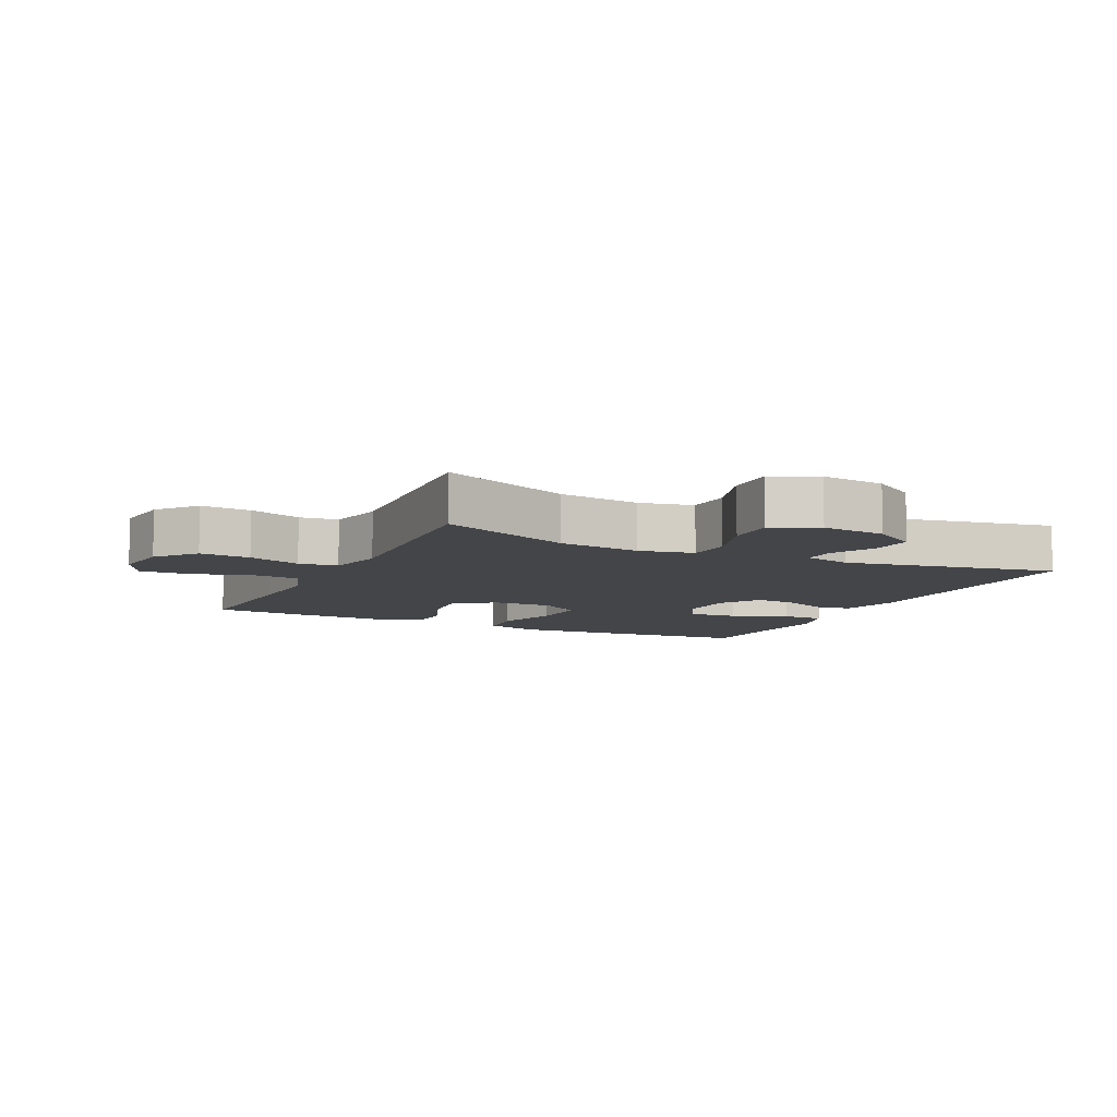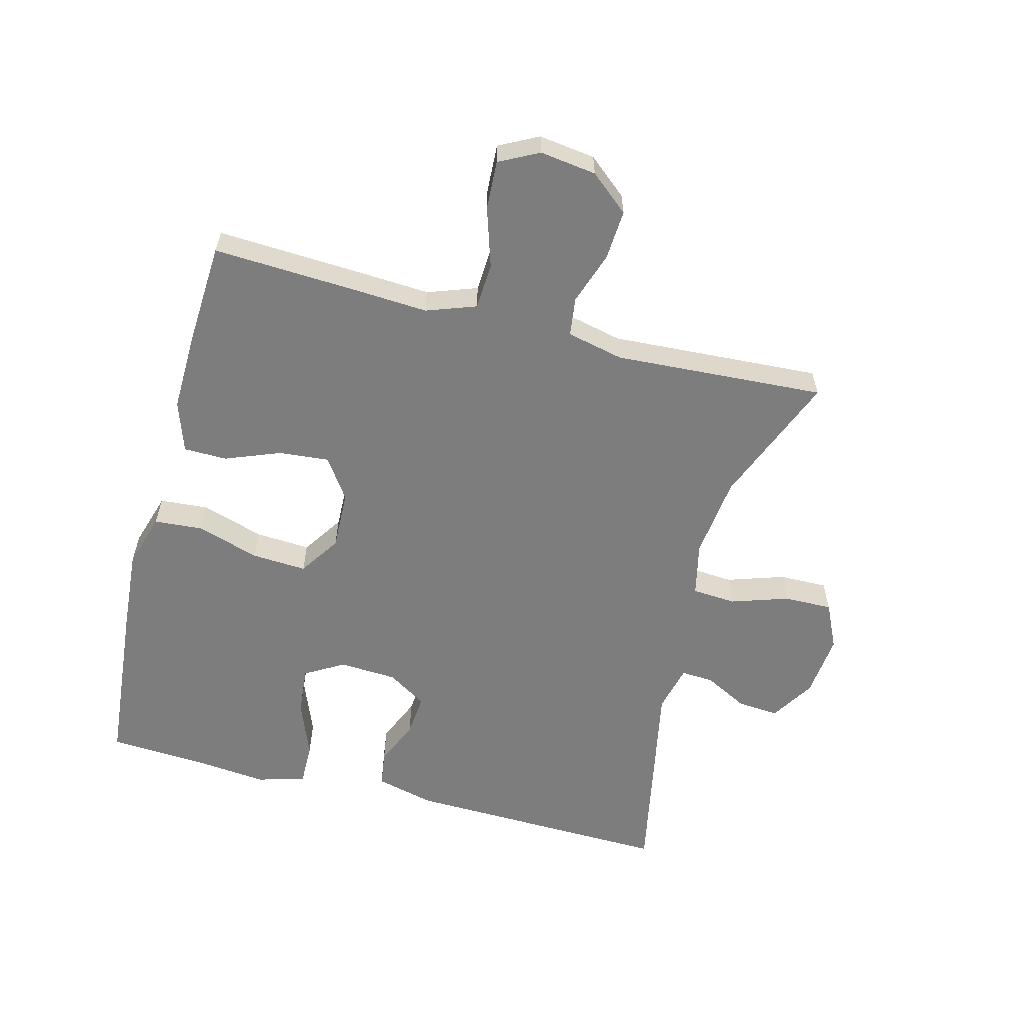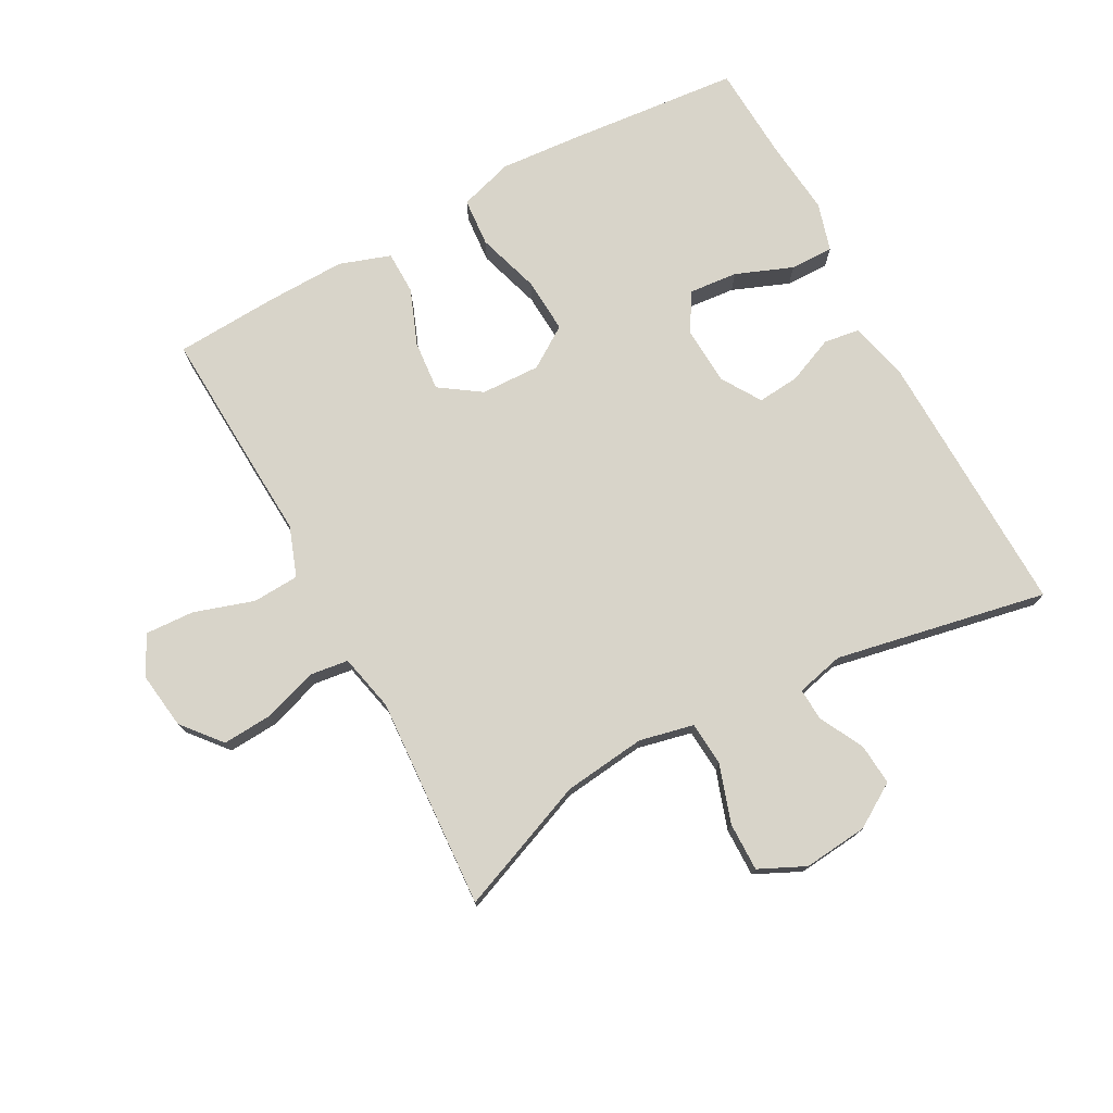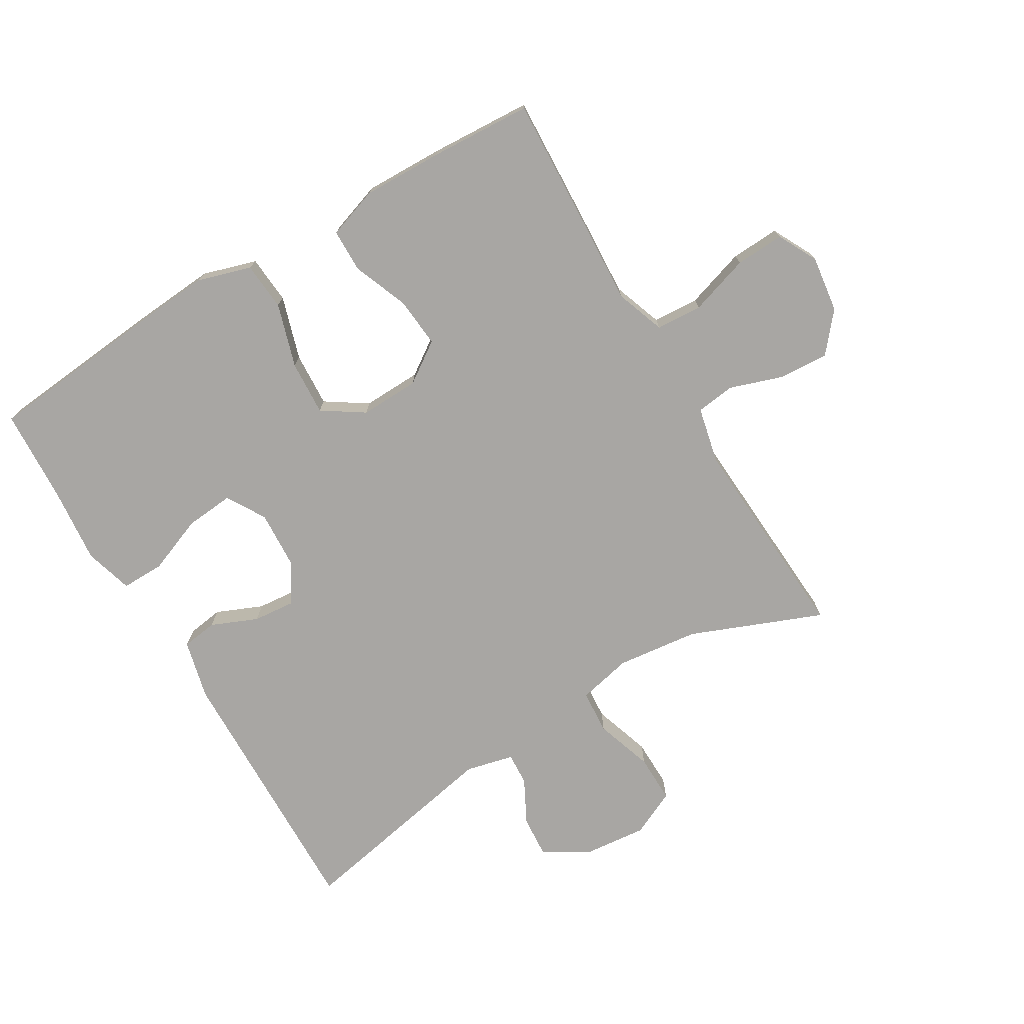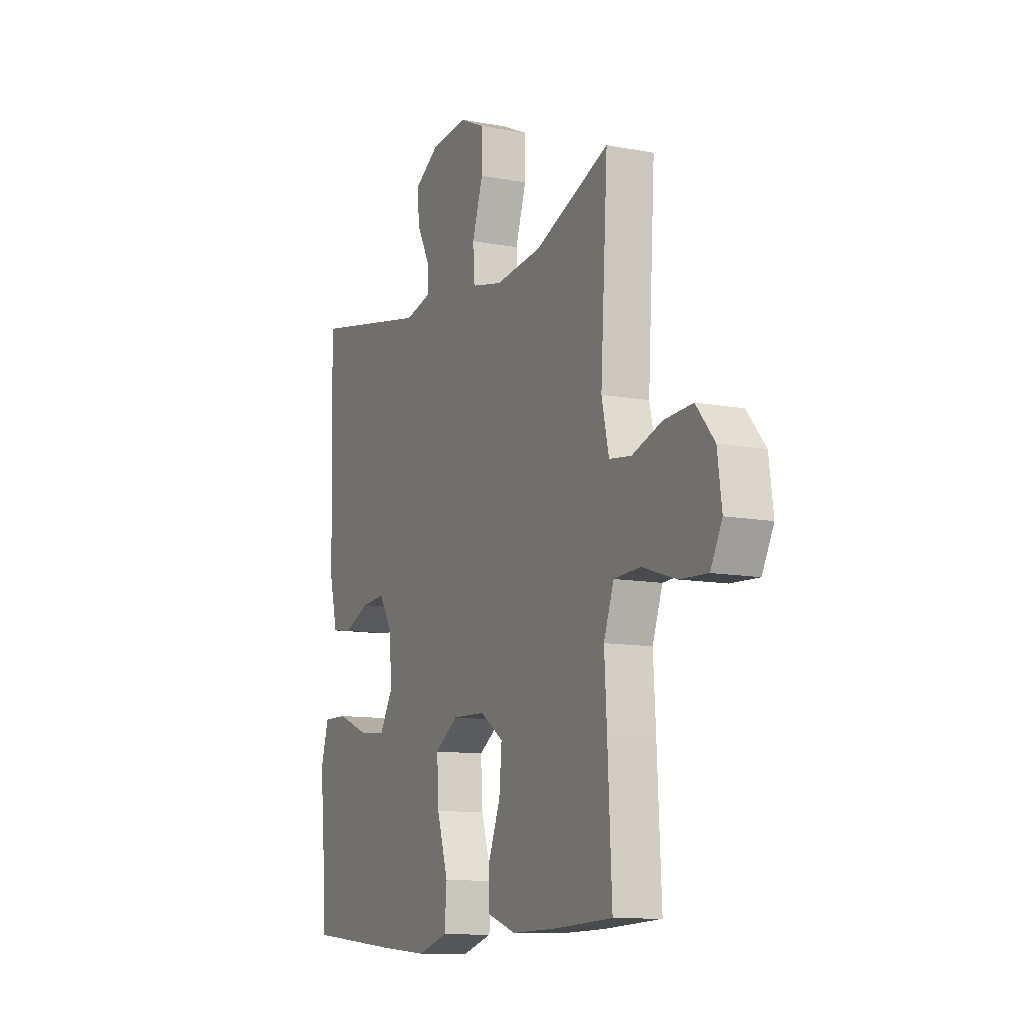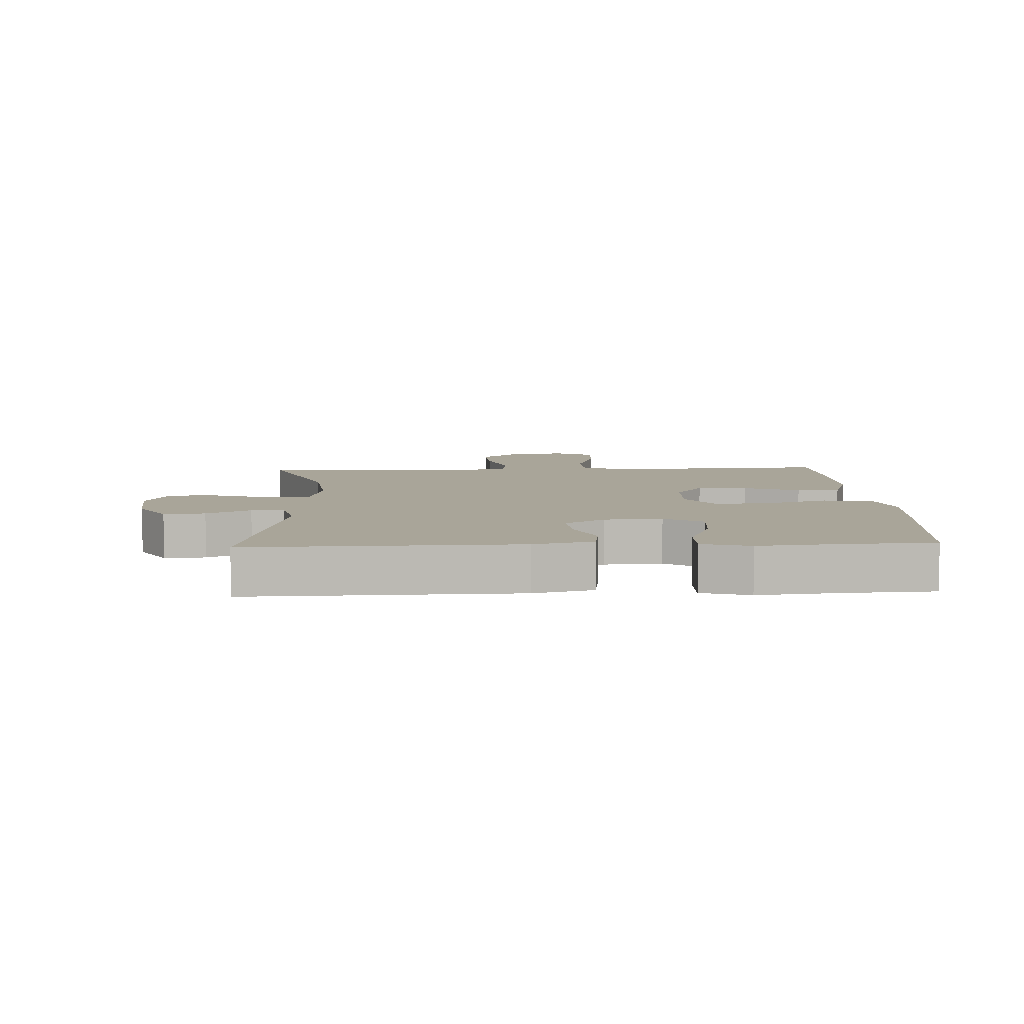
<metadata>
{"format":"obj","ext":"obj","renderer":"f3d","projection":"perspective","resolution":1024,"background":"white","views":[{"elev":-8.6,"azim":-25.8,"up":"+Y"},{"elev":-59.1,"azim":-104.6,"up":"+Y"},{"elev":75.4,"azim":-28.4,"up":"+Y"},{"elev":-74.3,"azim":-149.2,"up":"+Y"},{"elev":-11.1,"azim":-115.1,"up":"+Z"},{"elev":7.4,"azim":87.4,"up":"+Y"}]}
</metadata>
<code>
v -0.5 0.07 -0.5
v -0.489 0.07 -0.277
v -0.482 0.07 -0.156
v -0.51 0.07 -0.078
v -0.583 0.07 -0.074
v -0.677 0.07 -0.104
v -0.754 0.07 -0.108
v -0.786 0.07 -0.046
v -0.774 0.07 0.043
v -0.723 0.07 0.104
v -0.644 0.07 0.099
v -0.561 0.07 0.071
v -0.5 0.07 0.079
v -0.48 0.07 0.168
v -0.5 0.07 0.5
v -0.293 0.07 0.417
v -0.164 0.07 0.402
v -0.079 0.07 0.421
v -0.074 0.07 0.49
v -0.104 0.07 0.581
v -0.105 0.07 0.657
v -0.033 0.07 0.691
v 0.068 0.07 0.681
v 0.137 0.07 0.638
v 0.132 0.07 0.573
v 0.096 0.07 0.504
v 0.093 0.07 0.453
v 0.168 0.07 0.435
v 0.5 0.07 0.5
v 0.49 0.07 0.079
v 0.467 0.07 -0.014
v 0.411 0.07 -0.022
v 0.338 0.07 0.009
v 0.272 0.07 0.015
v 0.233 0.07 -0.047
v 0.228 0.07 -0.138
v 0.264 0.07 -0.199
v 0.341 0.07 -0.192
v 0.43 0.07 -0.157
v 0.498 0.07 -0.156
v 0.52 0.07 -0.232
v 0.508 0.07 -0.352
v 0.5 0.07 -0.5
v 0.233 0.07 -0.525
v 0.103 0.07 -0.535
v 0.018 0.07 -0.509
v 0.012 0.07 -0.433
v 0.043 0.07 -0.333
v 0.048 0.07 -0.247
v -0.017 0.07 -0.204
v -0.11 0.07 -0.207
v -0.174 0.07 -0.251
v -0.167 0.07 -0.33
v -0.133 0.07 -0.417
v -0.134 0.07 -0.485
v -0.214 0.07 -0.512
v -0.34 0.07 -0.509
v -0.5 0 -0.5
v -0.489 0 -0.277
v -0.482 0 -0.156
v -0.51 0 -0.078
v -0.583 0 -0.074
v -0.677 0 -0.104
v -0.754 0 -0.108
v -0.786 0 -0.046
v -0.774 0 0.043
v -0.723 0 0.104
v -0.644 0 0.099
v -0.561 0 0.071
v -0.5 0 0.079
v -0.48 0 0.168
v -0.5 0 0.5
v -0.293 0 0.417
v -0.164 0 0.402
v -0.079 0 0.421
v -0.074 0 0.49
v -0.104 0 0.581
v -0.105 0 0.657
v -0.033 0 0.691
v 0.068 0 0.681
v 0.137 0 0.638
v 0.132 0 0.573
v 0.096 0 0.504
v 0.093 0 0.453
v 0.168 0 0.435
v 0.5 0 0.5
v 0.49 0 0.079
v 0.467 0 -0.014
v 0.411 0 -0.022
v 0.338 0 0.009
v 0.272 0 0.015
v 0.233 0 -0.047
v 0.228 0 -0.138
v 0.264 0 -0.199
v 0.341 0 -0.192
v 0.43 0 -0.157
v 0.498 0 -0.156
v 0.52 0 -0.232
v 0.508 0 -0.352
v 0.5 0 -0.5
v 0.233 0 -0.525
v 0.103 0 -0.535
v 0.018 0 -0.509
v 0.012 0 -0.433
v 0.043 0 -0.333
v 0.048 0 -0.247
v -0.017 0 -0.204
v -0.11 0 -0.207
v -0.174 0 -0.251
v -0.167 0 -0.33
v -0.133 0 -0.417
v -0.134 0 -0.485
v -0.214 0 -0.512
v -0.34 0 -0.509
f 53 54 55 56
f 52 53 56 57
f 45 46 47 48
f 45 48 49
f 42 43 44 45
f 42 45 49
f 41 42 49 50
f 38 39 40 41
f 37 38 41
f 30 31 32 33
f 28 29 30 33
f 27 28 33 34
f 23 24 25 26
f 23 26 27
f 22 23 27
f 19 20 21 22
f 18 19 22 27
f 17 18 27 34
f 14 15 16
f 13 14 16 17
f 9 10 11 12
f 9 12 13
f 8 9 13
f 5 6 7 8
f 4 5 8 13
f 3 4 13 17
f 52 57 1 2
f 51 52 2 3
f 50 51 3 17
f 37 41 50
f 36 37 50 17
f 35 36 17
f 17 34 35
f 113 112 111 110
f 114 113 110 109
f 105 104 103 102
f 106 105 102
f 102 101 100 99
f 106 102 99
f 107 106 99 98
f 98 97 96 95
f 98 95 94
f 90 89 88 87
f 90 87 86 85
f 91 90 85 84
f 83 82 81 80
f 84 83 80
f 84 80 79
f 79 78 77 76
f 84 79 76 75
f 91 84 75 74
f 73 72 71
f 74 73 71 70
f 69 68 67 66
f 70 69 66
f 70 66 65
f 65 64 63 62
f 70 65 62 61
f 74 70 61 60
f 59 58 114 109
f 60 59 109 108
f 74 60 108 107
f 107 98 94
f 74 107 94 93
f 74 93 92
f 92 91 74
f 1 58 59 2
f 2 59 60 3
f 3 60 61 4
f 4 61 62 5
f 5 62 63 6
f 6 63 64 7
f 7 64 65 8
f 8 65 66 9
f 9 66 67 10
f 10 67 68 11
f 11 68 69 12
f 12 69 70 13
f 13 70 71 14
f 14 71 72 15
f 15 72 73 16
f 16 73 74 17
f 17 74 75 18
f 18 75 76 19
f 19 76 77 20
f 20 77 78 21
f 21 78 79 22
f 22 79 80 23
f 23 80 81 24
f 24 81 82 25
f 25 82 83 26
f 26 83 84 27
f 27 84 85 28
f 28 85 86 29
f 29 86 87 30
f 30 87 88 31
f 31 88 89 32
f 32 89 90 33
f 33 90 91 34
f 34 91 92 35
f 35 92 93 36
f 36 93 94 37
f 37 94 95 38
f 38 95 96 39
f 39 96 97 40
f 40 97 98 41
f 41 98 99 42
f 42 99 100 43
f 43 100 101 44
f 44 101 102 45
f 45 102 103 46
f 46 103 104 47
f 47 104 105 48
f 48 105 106 49
f 49 106 107 50
f 50 107 108 51
f 51 108 109 52
f 52 109 110 53
f 53 110 111 54
f 54 111 112 55
f 55 112 113 56
f 56 113 114 57
f 57 114 58 1

</code>
